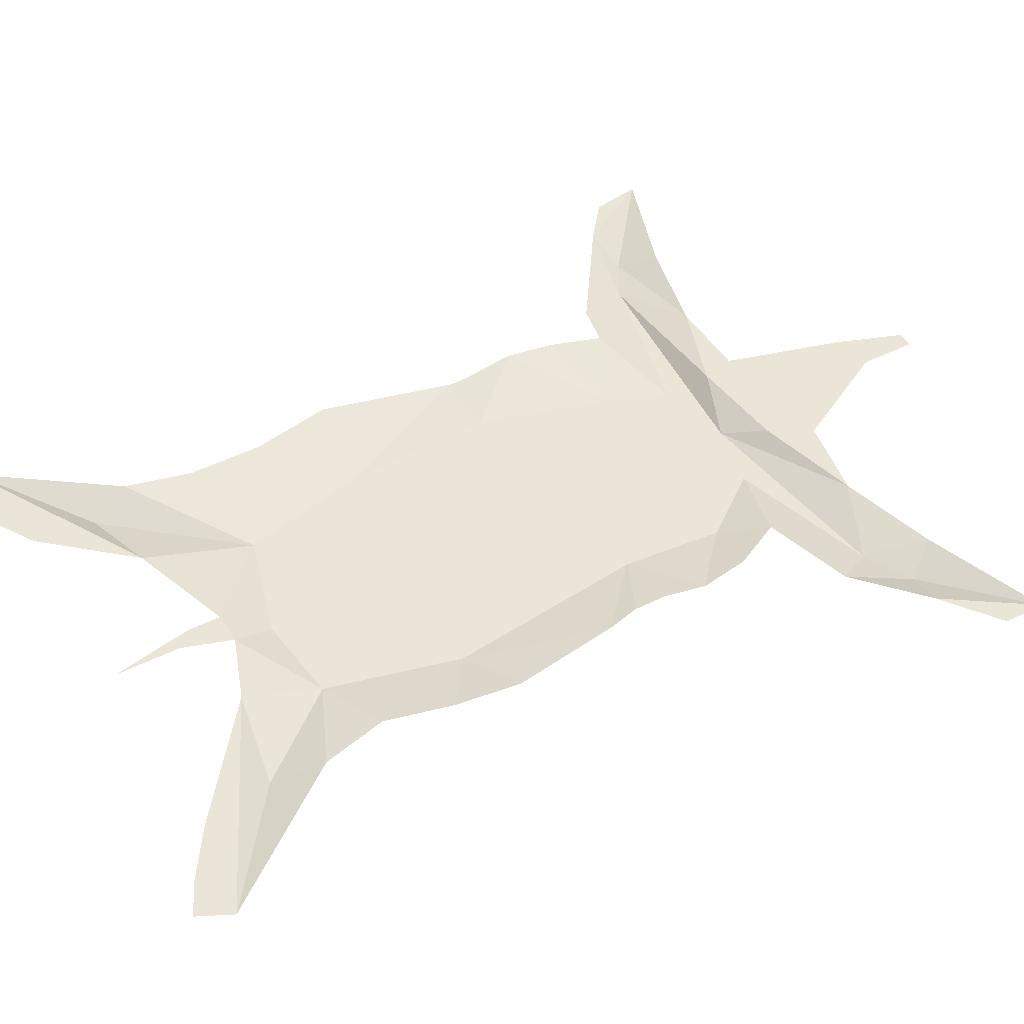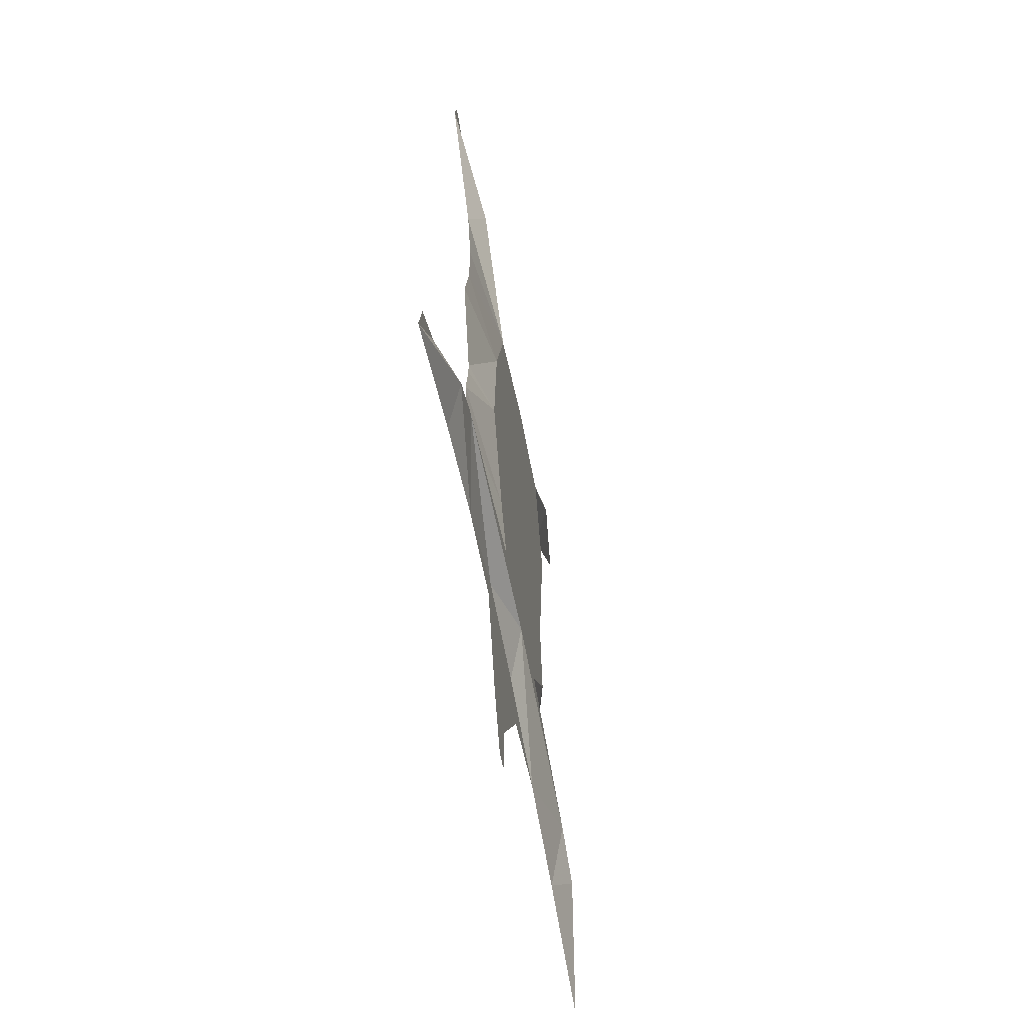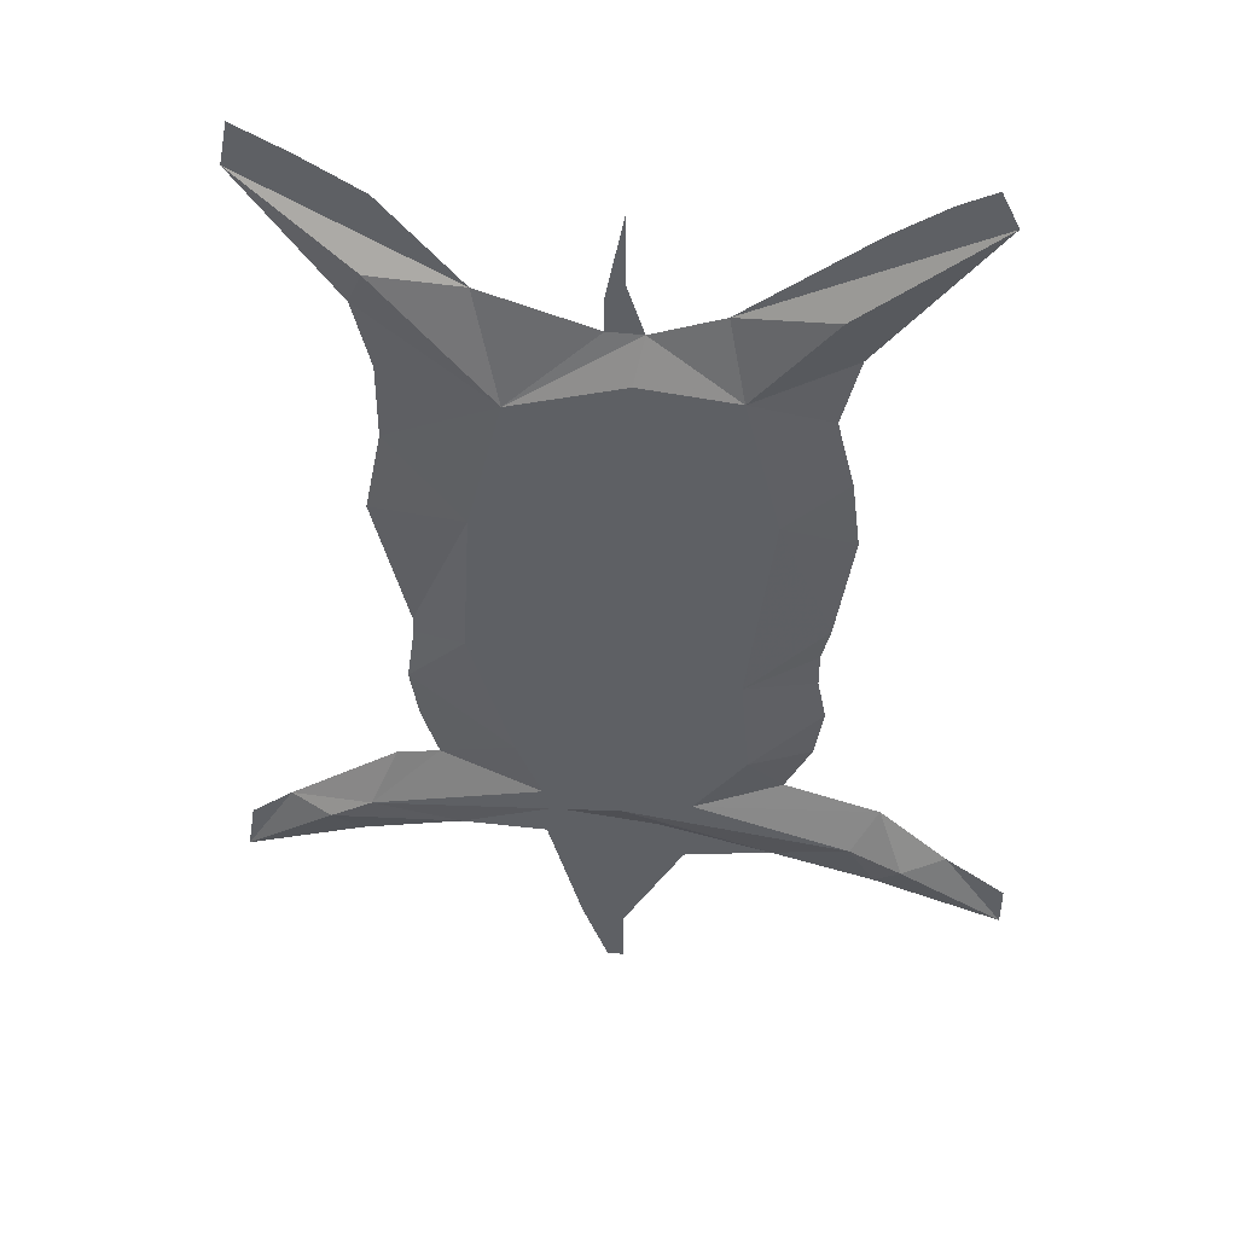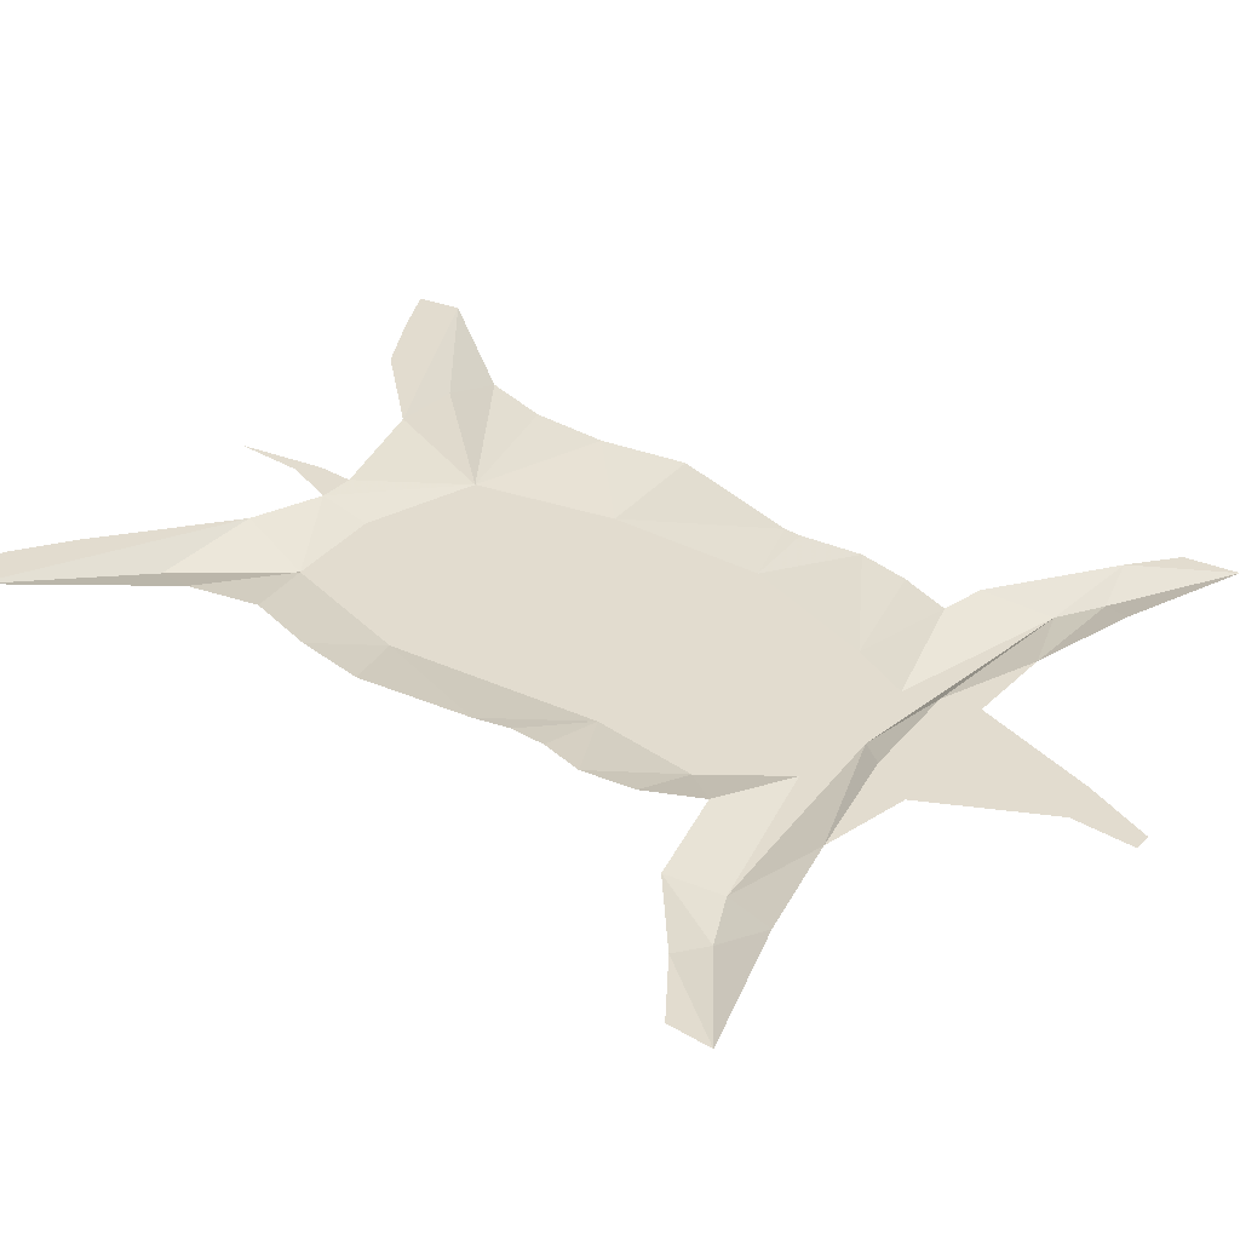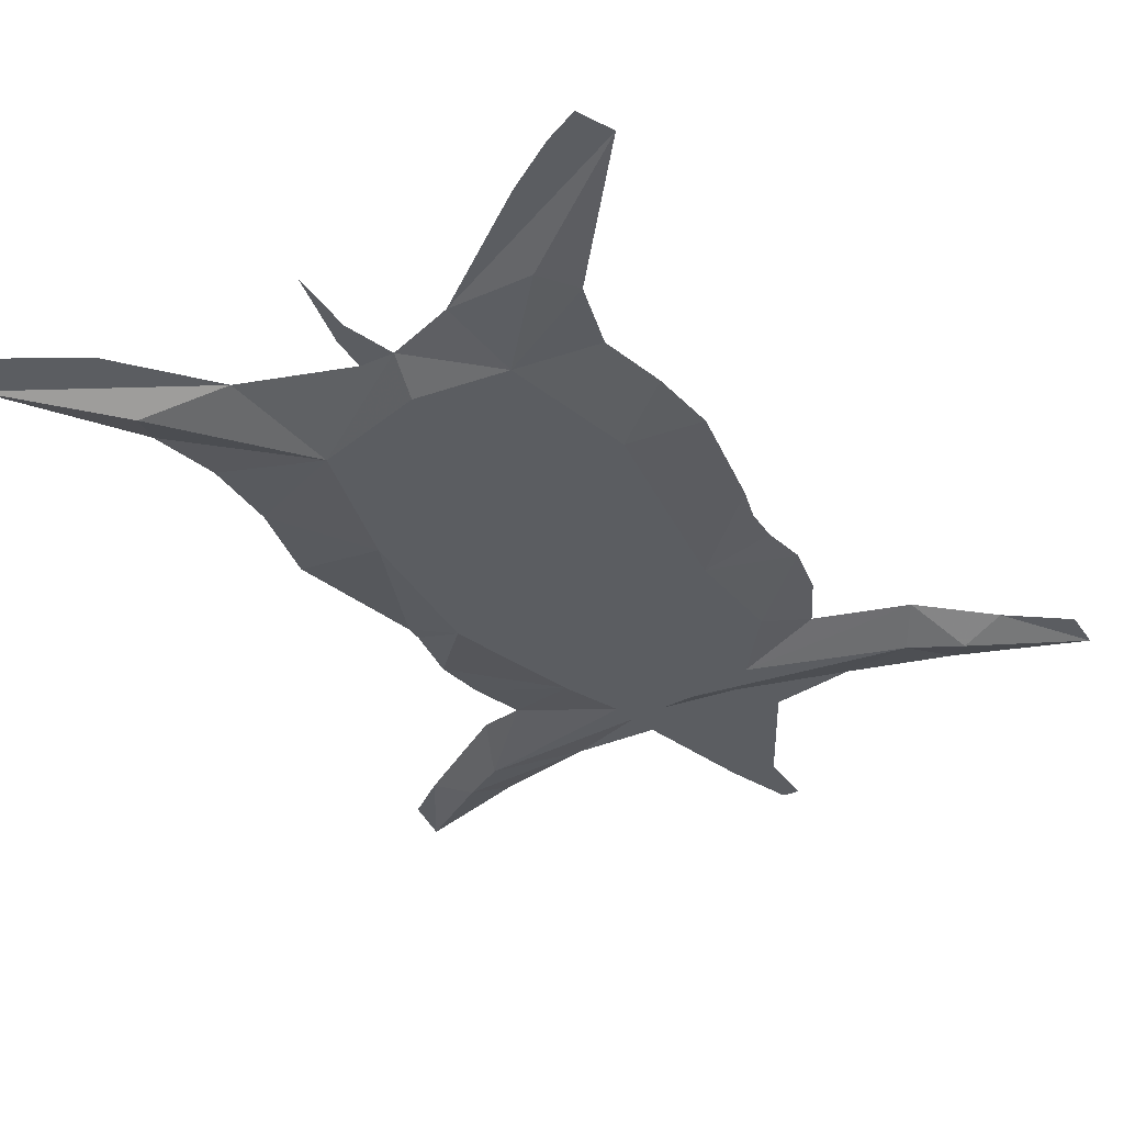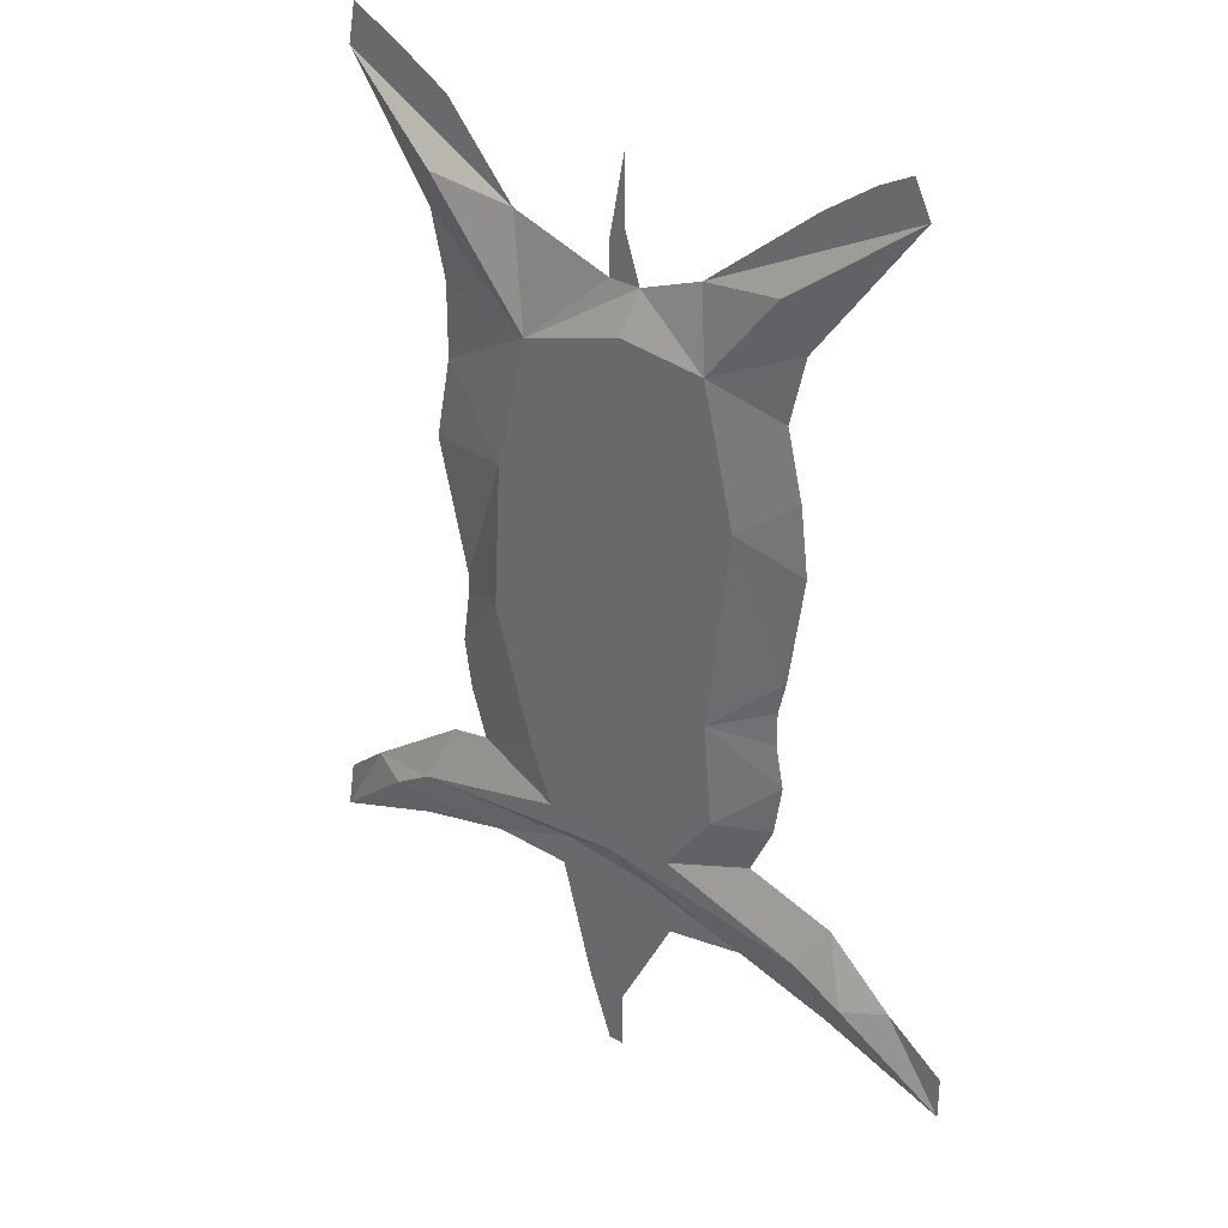
<metadata>
{"format":"obj","ext":"obj","renderer":"f3d","projection":"perspective","resolution":1024,"background":"white","views":[{"elev":46.0,"azim":59.9,"up":"+Y"},{"elev":-63.7,"azim":-79.0,"up":"+Z"},{"elev":45.4,"azim":7.6,"up":"+Z"},{"elev":34.7,"azim":128.4,"up":"+Y"},{"elev":-35.7,"azim":29.8,"up":"+Y"},{"elev":30.6,"azim":41.1,"up":"+Z"}]}
</metadata>
<code>
v 0.07031 -0.01562 0.2422
v 0.05469 0 0.3125
v -0.007812 0 0.2891
v -0.01562 -0.01562 0.25
v 0.1016 -0.01562 0.1172
v 0.1562 0 0.1562
v 0.1406 0 0.2188
v 0.1562 0 0.2812
v 0.1406 -0.01562 0.3281
v 0.2578 0 0.4141
v 0.1641 0 0.3984
v 0.2109 0 0.4297
v 0.2422 0 0.4453
v 0.1484 0 -0.007812
v 0.07812 -0.01562 -0.07031
v 0.1406 0 -0.03906
v 0.1406 0 -0.07031
v 0.1484 0 -0.1094
v 0.08594 -0.01562 -0.1641
v 0.1406 0 -0.1562
v 0.1172 0 -0.2031
v 0.03906 -0.01562 -0.2266
v 0.2031 0 -0.2266
v 0.1797 -0.01562 -0.2656
v 0.2266 -0.01562 -0.2891
v 0.2656 0 -0.2812
v 0.3203 0 -0.3594
v 0.3203 0 -0.3203
v -0.02344 -0.01562 -0.2422
v 0.007812 0 -0.2734
v 0.1094 0 -0.2969
v -0.1562 -0.01562 -0.04688
v -0.1172 -0.01562 -0.1719
v -0.09375 -0.01562 -0.2266
v -0.25 -0.01562 -0.2656
v -0.08594 0 -0.2656
v -0.09375 0 -0.2969
v 0.03125 0 -0.3125
v 0.1641 0 0.09375
v 0.2031 0 -0.3203
v -0.0625 0 -0.4062
v -0.02344 0 -0.4141
v -0.02344 0 -0.4688
v -0.03906 0 -0.4688
v -0.03906 0 0.2891
v -0.1406 0 0.3203
v -0.1172 -0.01562 0.2188
v -0.02344 0 0.3359
v -0.03906 0 0.3203
v -0.02344 0 0.3984
v -0.2188 -0.01562 0.3359
v -0.2344 0 0.2969
v -0.2188 0 0.2344
v -0.2188 0 0.1641
v -0.1484 -0.01562 0.09375
v -0.2031 0 -0.03906
v -0.2109 0 -0.007812
v -0.2344 0 0.08594
v -0.1719 0 -0.2969
v -0.2891 -0.01562 -0.2891
v -0.2656 0 -0.3203
v -0.375 0 -0.3594
v -0.3281 0 -0.2812
v -0.3672 0 -0.3125
v -0.2031 0 -0.05469
v -0.2109 0 -0.1094
v -0.2031 0 -0.1562
v -0.1875 0 -0.2031
v -0.2266 0 -0.2109
v -0.2109 0 0.3984
v -0.3203 0 0.4141
v -0.2656 0 0.4297
v -0.3125 0 0.4531
f 1 2 3
f 1 3 4
f 1 5 6
f 1 6 7
f 1 7 8
f 1 8 9
f 1 9 2
f 14 5 15
f 14 15 16
f 16 15 17
f 17 15 18
f 18 15 19
f 18 19 20
f 20 19 21
f 21 19 22
f 21 22 23
f 23 22 24
f 29 30 31
f 29 31 24
f 29 24 22
f 29 34 35
f 29 35 36
f 29 36 30
f 30 36 37
f 30 37 38
f 30 38 31
f 5 39 6
f 39 5 14
f 45 46 47
f 45 47 3
f 45 3 48
f 45 48 49
f 46 51 47
f 47 51 52
f 47 52 53
f 47 53 54
f 47 54 55
f 47 4 3
f 56 32 55
f 56 55 57
f 57 55 58
f 58 55 54
f 59 37 36
f 59 36 35
f 32 56 65
f 32 65 66
f 32 66 33
f 33 66 67
f 33 67 68
f 33 68 34
f 34 68 35
f 35 68 69
f 1 4 5
f 29 22 15
f 29 15 32
f 29 32 33
f 29 33 34
f 47 55 5
f 47 5 4
f 32 15 5
f 32 5 55
f 19 15 22
f 2 9 10
f 2 10 11
f 11 10 12
f 12 10 13
f 23 24 25
f 23 25 26
f 26 25 27
f 26 27 28
f 10 9 8
f 40 25 24
f 40 24 31
f 27 25 40
f 37 41 38
f 38 41 42
f 42 41 43
f 43 41 44
f 49 48 50
f 59 35 60
f 59 60 61
f 61 60 62
f 62 60 63
f 62 63 64
f 35 69 63
f 35 63 60
f 46 70 71
f 46 71 51
f 51 71 52
f 71 72 73
f 72 71 70

</code>
